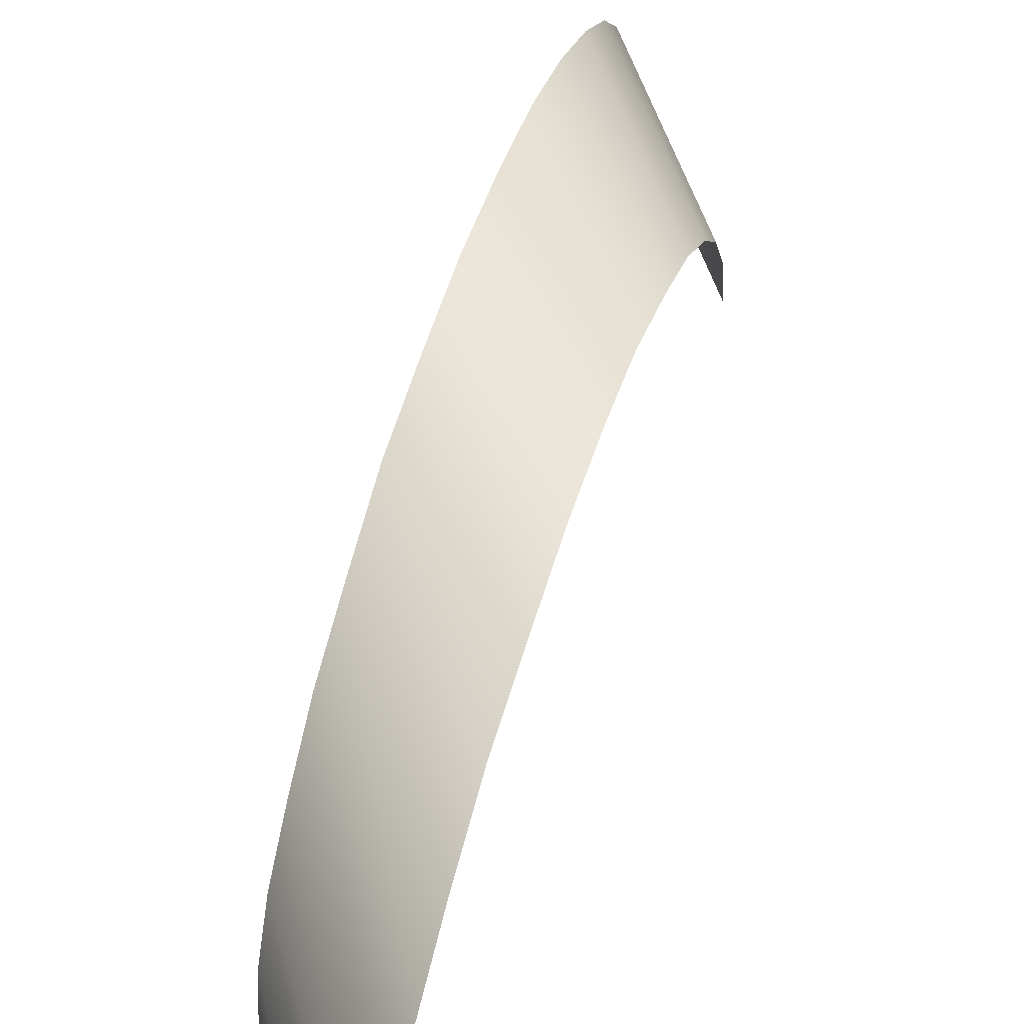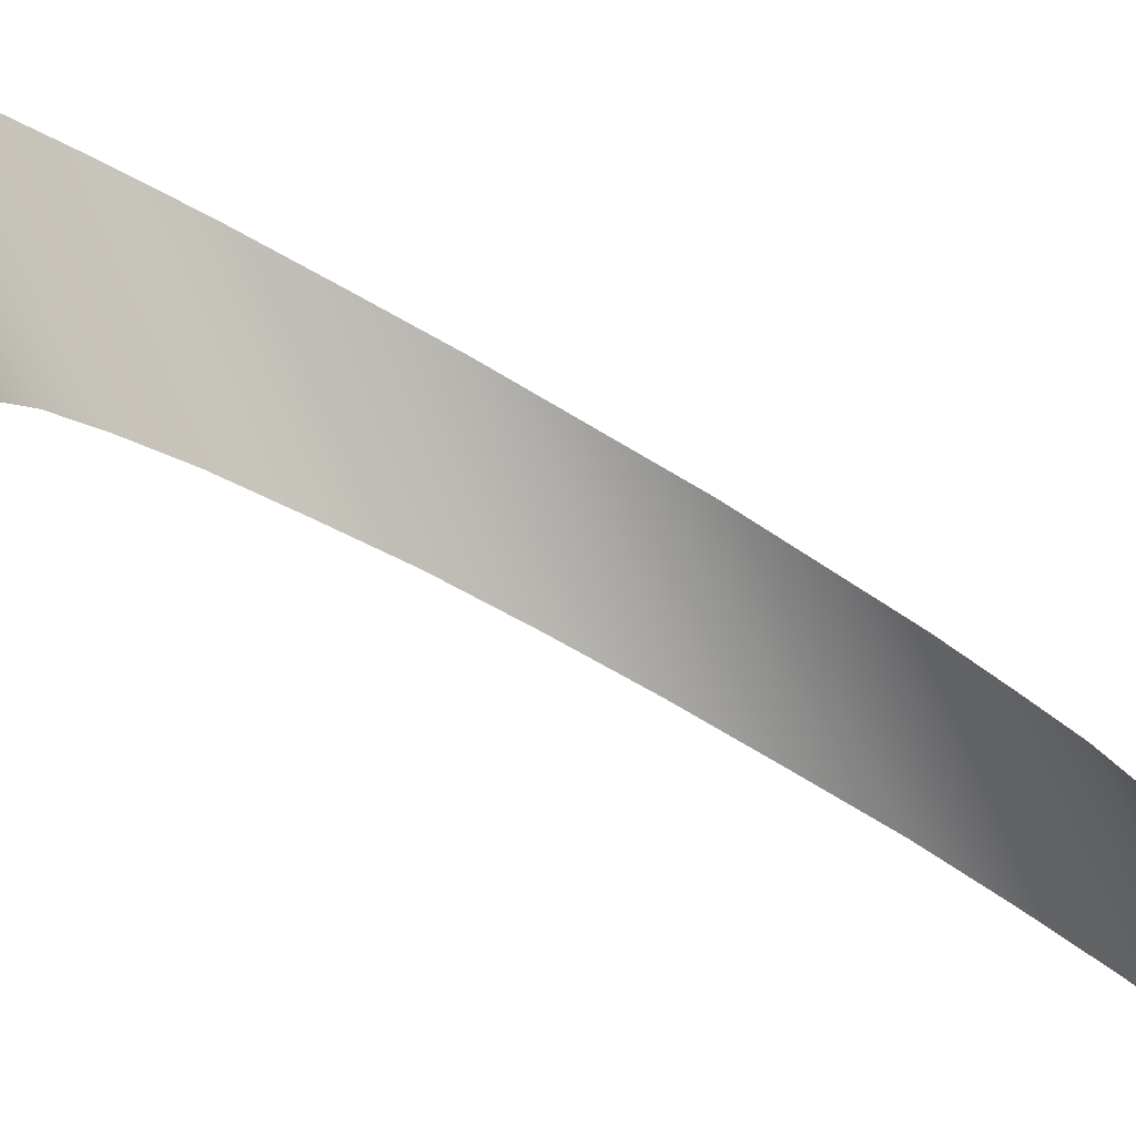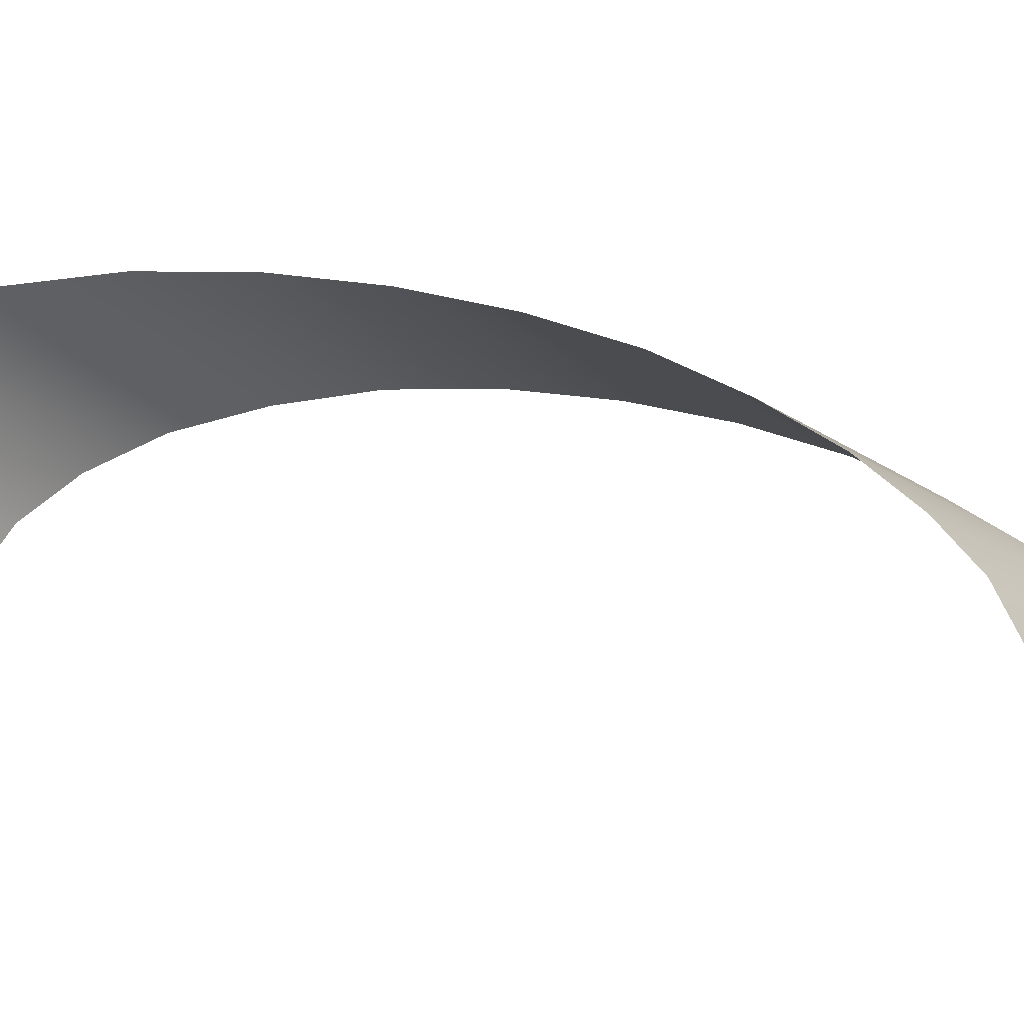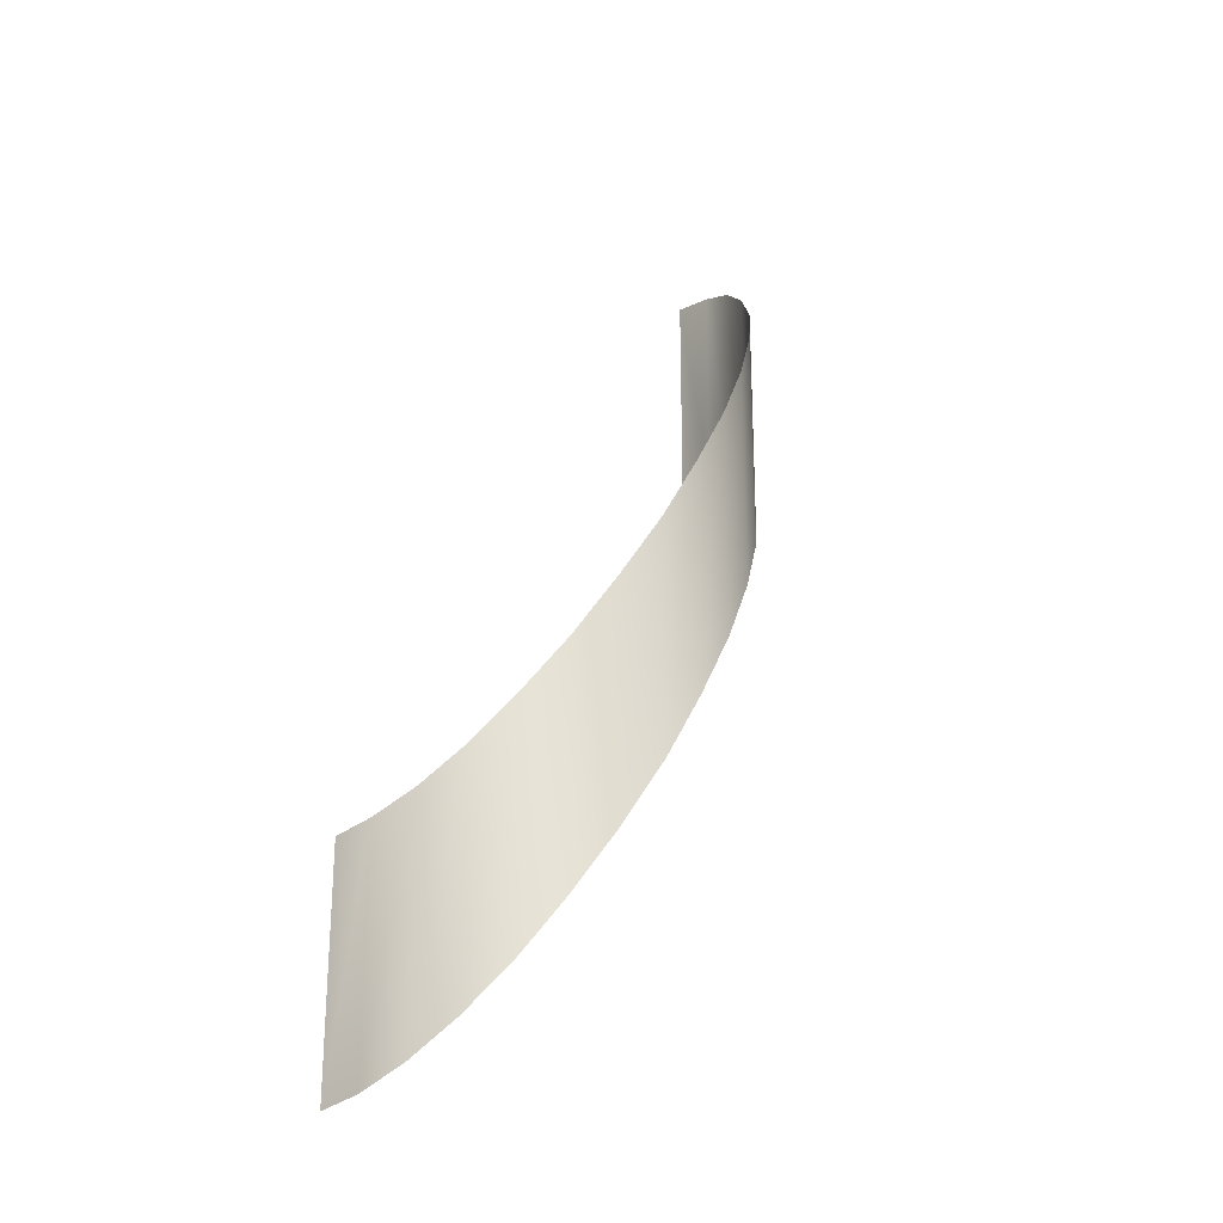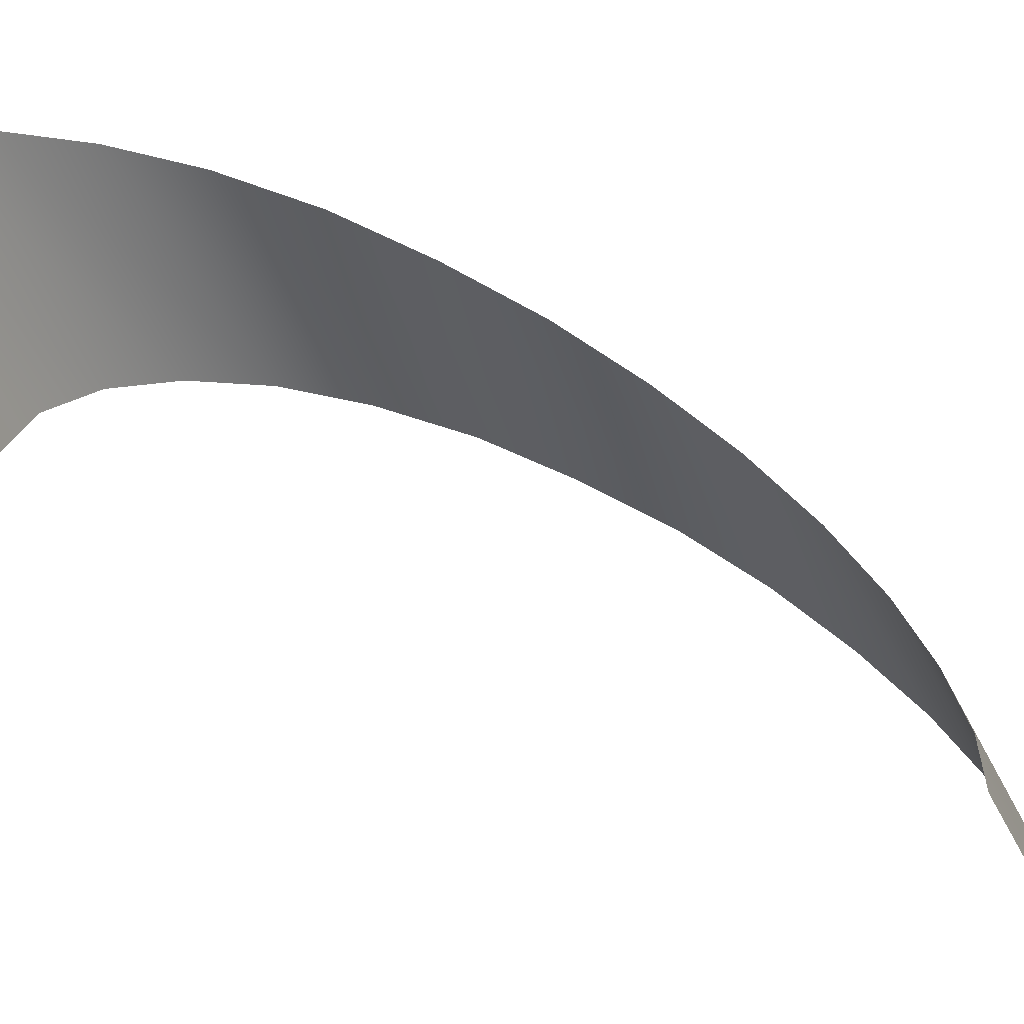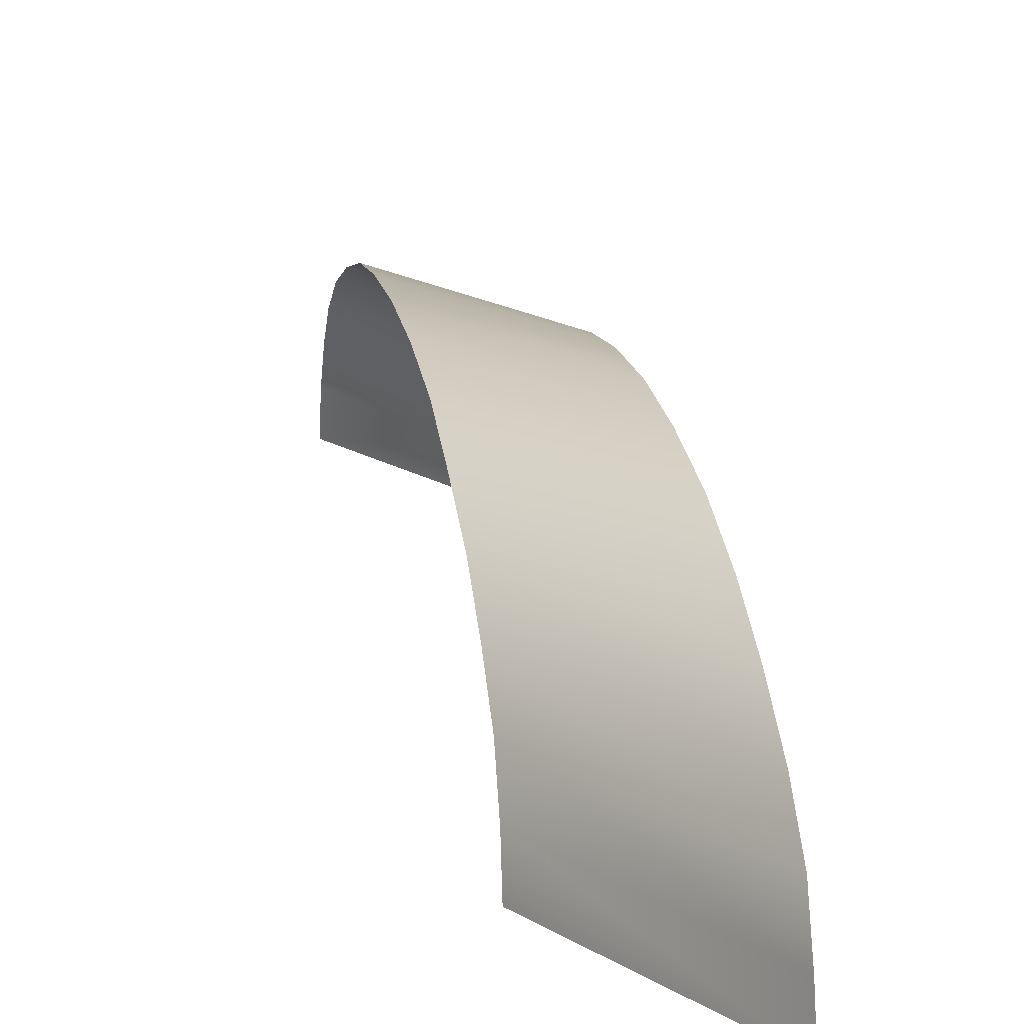
<metadata>
{"format":"obj","ext":"obj","renderer":"f3d","projection":"perspective","resolution":1024,"background":"white","views":[{"elev":47.8,"azim":-15.5,"up":"+Z"},{"elev":-78.4,"azim":-150.7,"up":"+Z"},{"elev":-20.0,"azim":-142.2,"up":"+Z"},{"elev":-25.3,"azim":-45.6,"up":"+Y"},{"elev":-37.9,"azim":22.4,"up":"+Z"},{"elev":18.4,"azim":139.2,"up":"+Z"}]}
</metadata>
<code>
g satelite_01
v -0.3068 0.1252 0.0006847
v -0.3068 0.4486 0.0006847
v -0.3016 0.459 0.05949
v -0.3016 0.1356 0.05949
v -0.2843 0.4867 0.1183
v -0.2843 0.165 0.1183
v -0.2549 0.5333 0.1702
v -0.2549 0.2117 0.1702
v -0.2169 0.5973 0.2169
v -0.2169 0.2739 0.2169
v -0.1702 0.6734 0.2549
v -0.1702 0.3518 0.2549
v -0.1183 0.7616 0.2843
v -0.1183 0.4382 0.2843
v -0.05949 0.8567 0.3016
v -0.05949 0.5333 0.3016
v -0.0006847 0.9553 0.3068
v -0.0006847 0.6319 0.3068
v 0.05985 1.054 0.3016
v 0.05985 0.7322 0.3016
v 0.1169 1.149 0.2843
v 0.1169 0.8273 0.2843
v 0.1705 1.237 0.2549
v 0.1705 0.9138 0.2549
v 0.2172 1.313 0.2169
v 0.2172 0.9916 0.2169
v 0.2553 1.377 0.1702
v 0.2553 1.054 0.1702
v 0.2829 1.424 0.1183
v 0.2829 1.101 0.1183
v 0.302 1.452 0.05949
v 0.302 1.13 0.05949
v 0.3072 1.462 0.0006847
v 0.3072 1.139 0.0006847
g satelite_01_0
f 3 2 1
f 4 3 1
f 5 3 4
f 6 5 4
f 7 5 6
f 8 7 6
f 9 7 8
f 10 9 8
f 11 9 10
f 12 11 10
f 13 11 12
f 14 13 12
f 15 13 14
f 16 15 14
f 17 15 16
f 18 17 16
f 19 17 18
f 20 19 18
f 21 19 20
f 22 21 20
f 23 21 22
f 24 23 22
f 25 23 24
f 26 25 24
f 27 25 26
f 28 27 26
f 29 27 28
f 30 29 28
f 31 29 30
f 32 31 30
f 33 31 32
f 34 33 32

</code>
